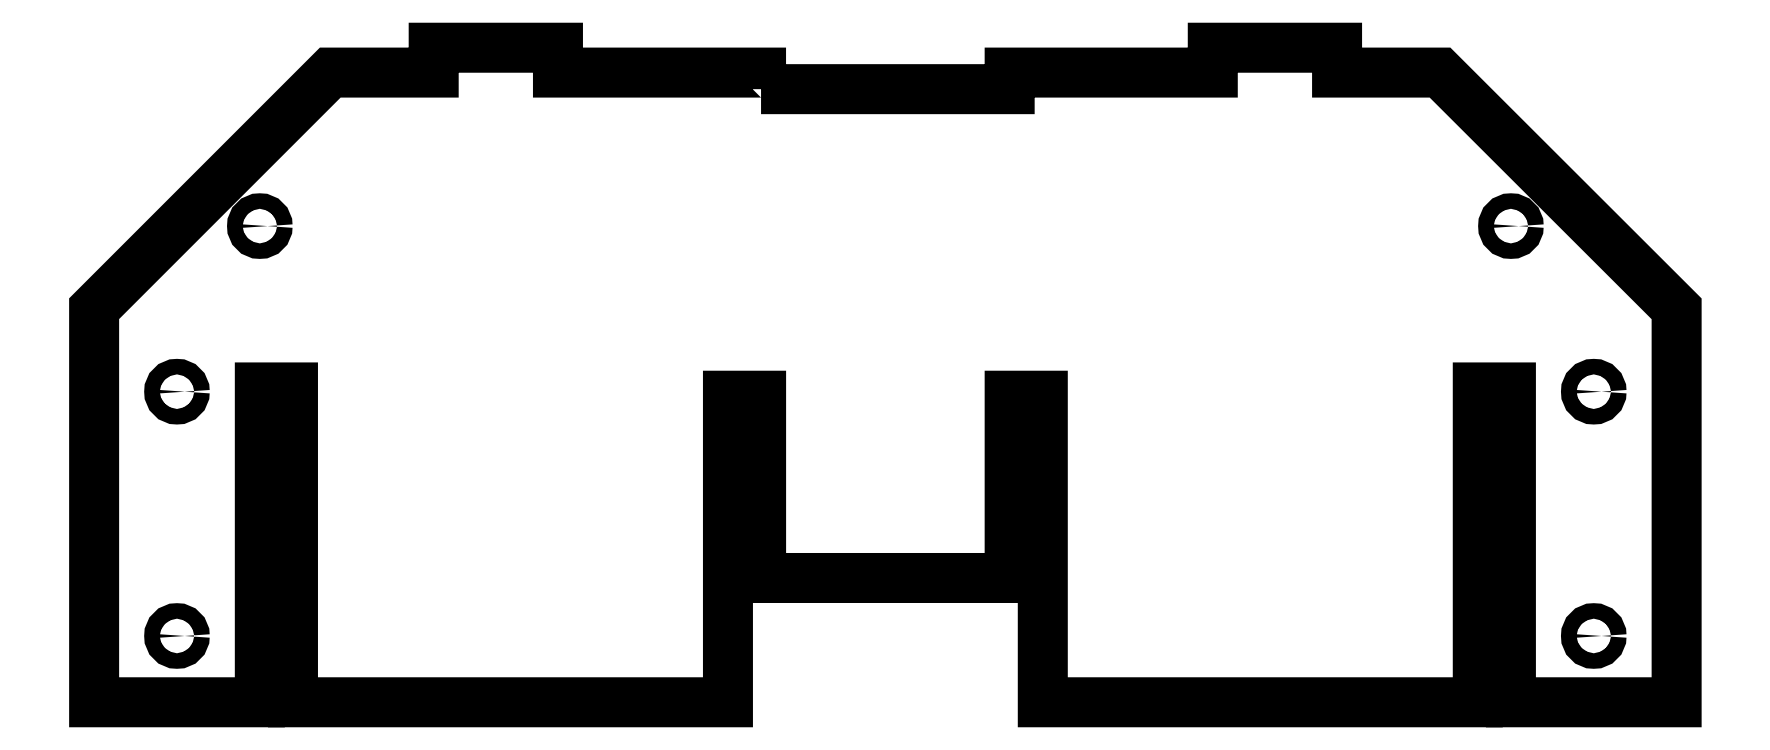
<metadata>
{"format":"dxf","ext":"dxf","renderer":"ezdxf+matplotlib","layout":"modelspace","background":"white","min_lineweight":24,"dpi":150}
</metadata>
<code>
0
SECTION
2
ENTITIES
0
LWPOLYLINE
8
0
90
34
70
1
43
0
10
50.99
20
152
10
50.99
20
156
10
1.967
20
156
10
1.967
20
162
10
-28.03
20
162
10
-28.03
20
156
10
-53
20
156
10
-110
20
99
10
-110
20
4
10
-70
20
4
10
-70
20
80
10
-62
20
80
10
-62
20
4
10
43
20
4
10
43
20
78
10
51
20
78
10
51
20
34
10
111
20
34
10
111
20
78
10
119
20
78
10
119
20
4
10
224
20
4
10
224
20
80
10
232
20
80
10
232
20
4
10
272
20
4
10
272
20
98.97
10
214.9
20
156
10
190
20
156
10
190
20
162
10
160
20
162
10
160
20
156
10
111
20
156
10
111
20
152
0
CIRCLE
8
0
10
252
20
78.97
30
0
40
1.875
210
0
220
0
230
1
0
CIRCLE
8
0
10
232
20
118.9
30
0
40
1.875
210
0
220
0
230
1
0
CIRCLE
8
0
10
252
20
20
30
0
40
1.875
210
0
220
0
230
1
0
CIRCLE
8
0
10
-90
20
20
30
0
40
1.875
210
0
220
0
230
1
0
CIRCLE
8
0
10
-90
20
78.97
30
0
40
1.875
210
0
220
0
230
1
0
CIRCLE
8
0
10
-70
20
118.9
30
0
40
1.875
210
0
220
0
230
1
0
ENDSEC
0
EOF

</code>
